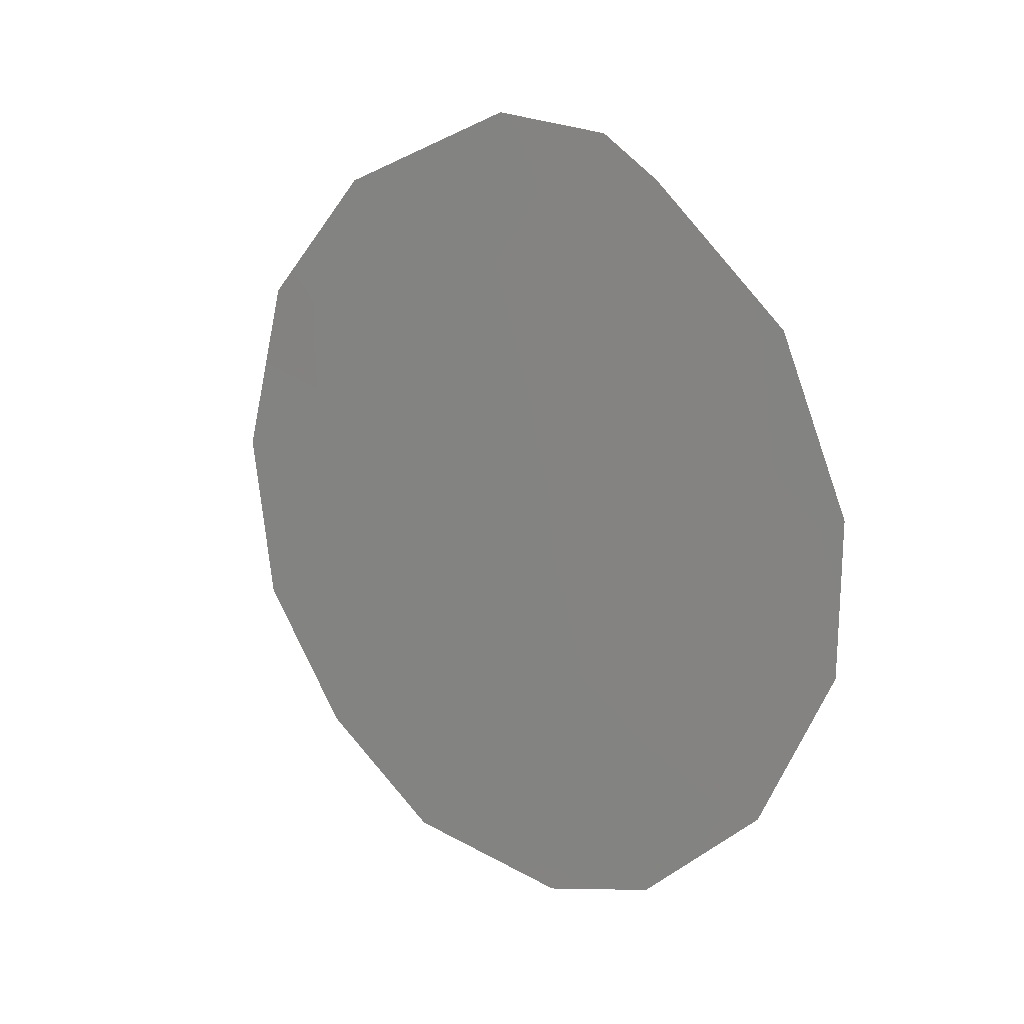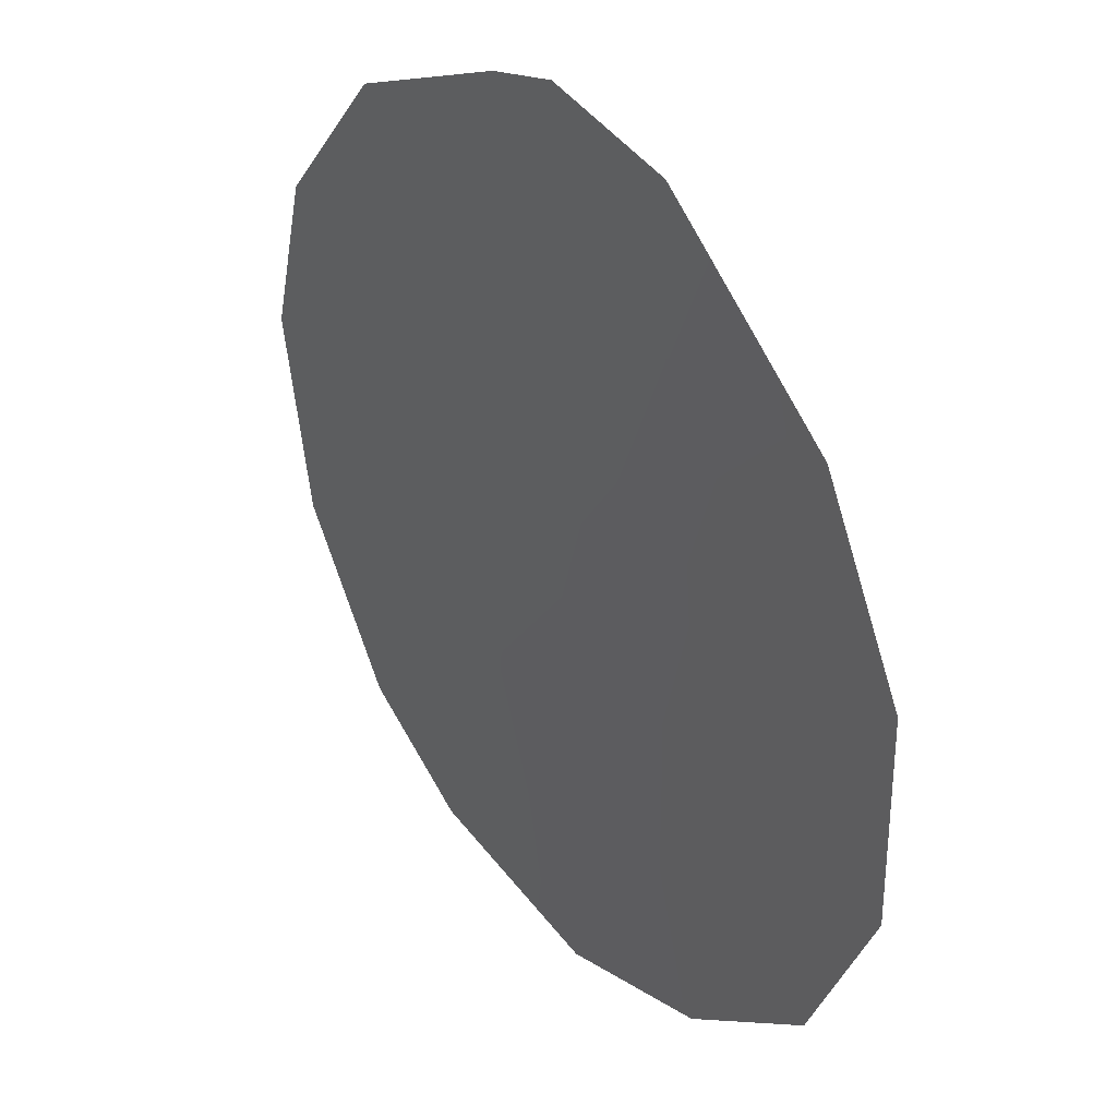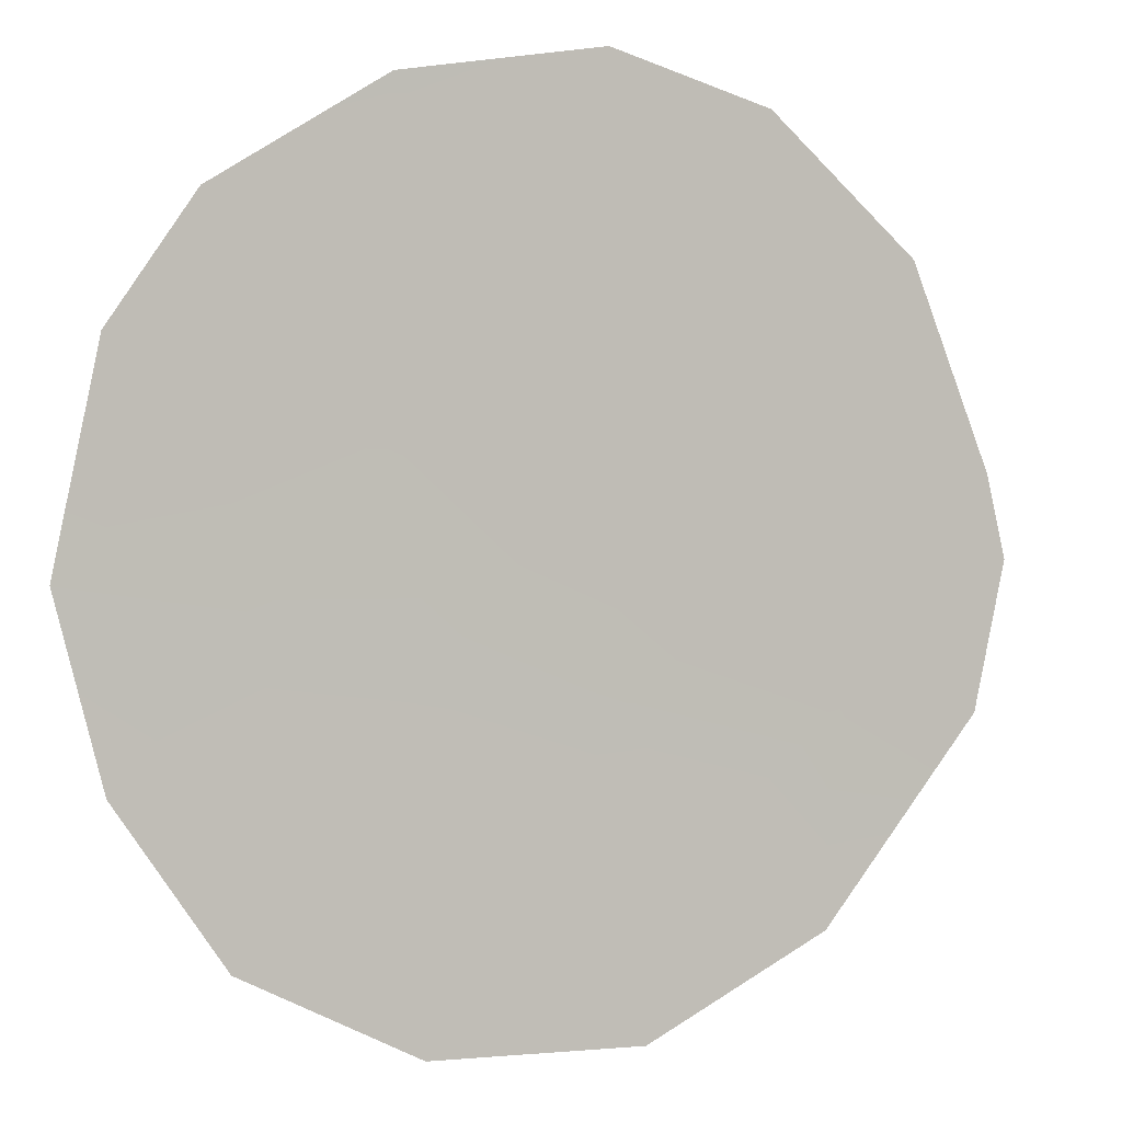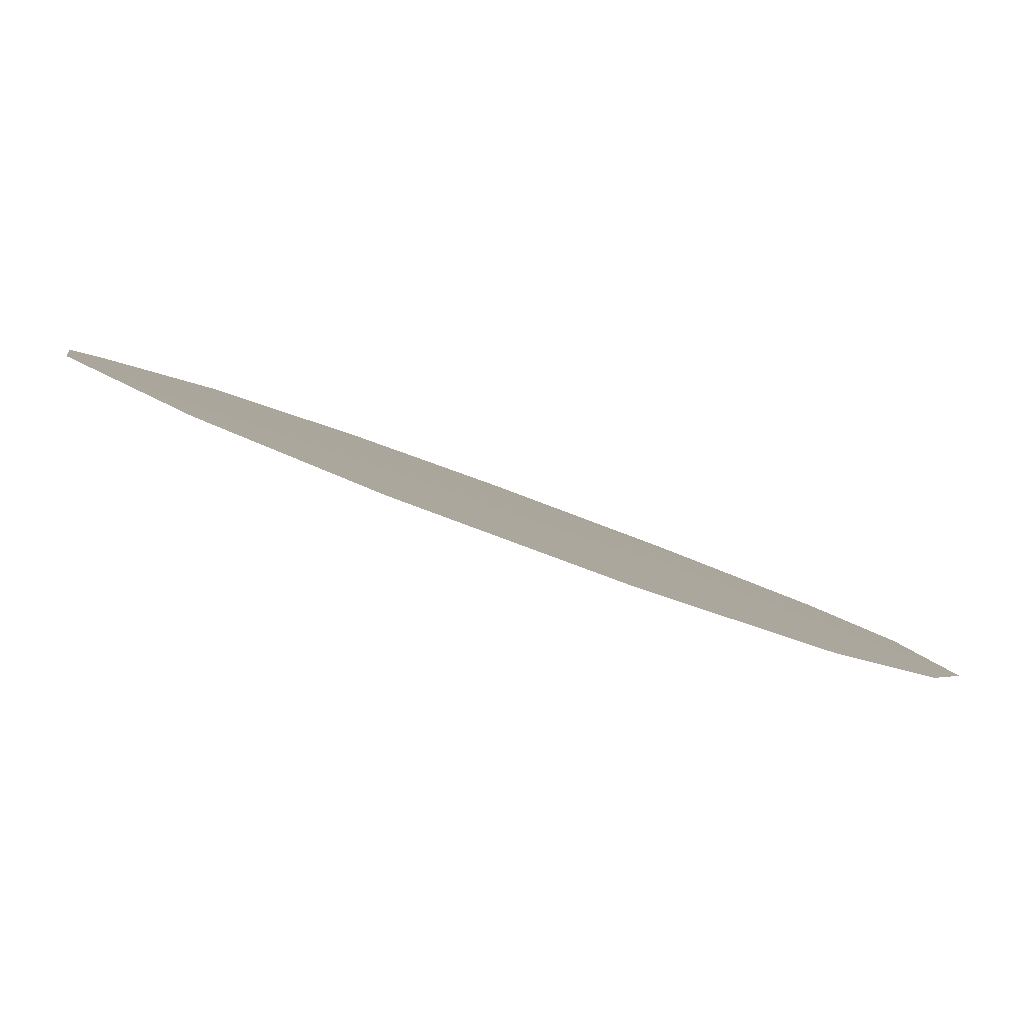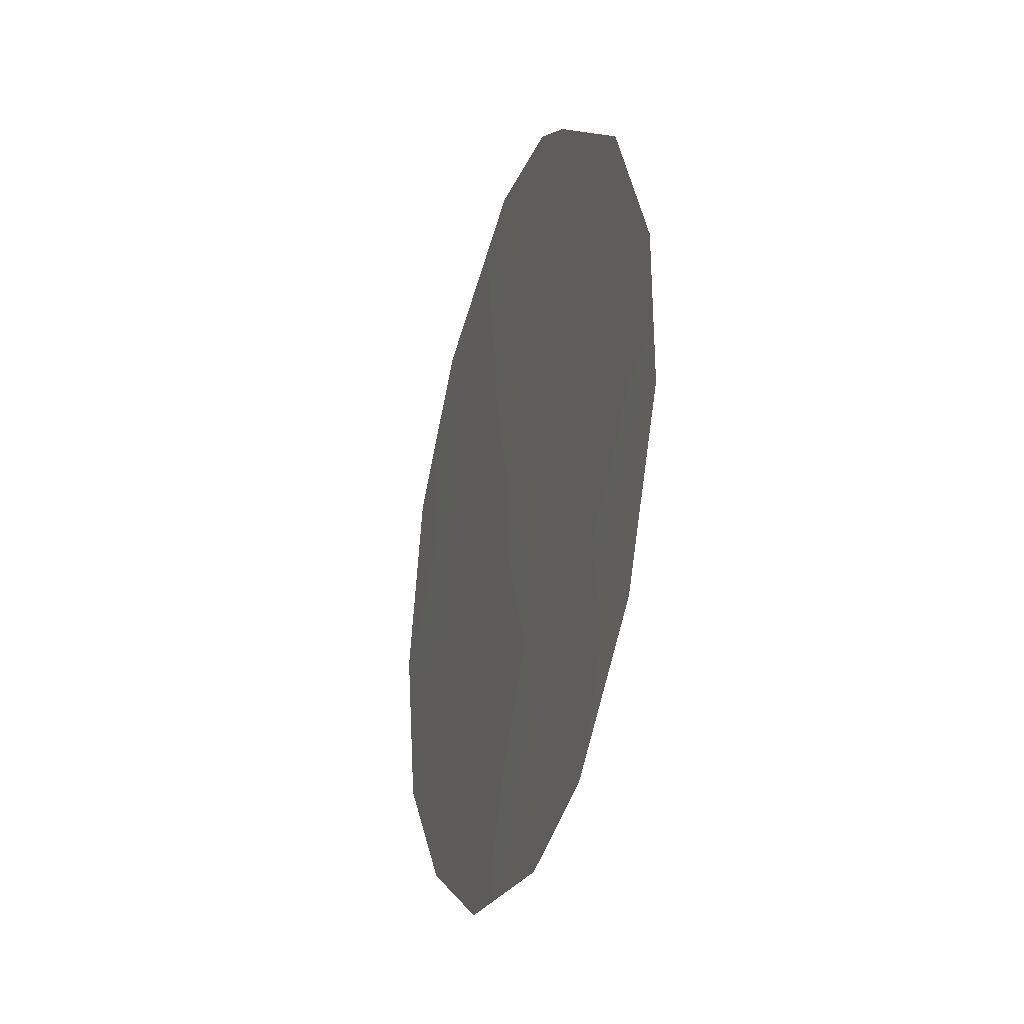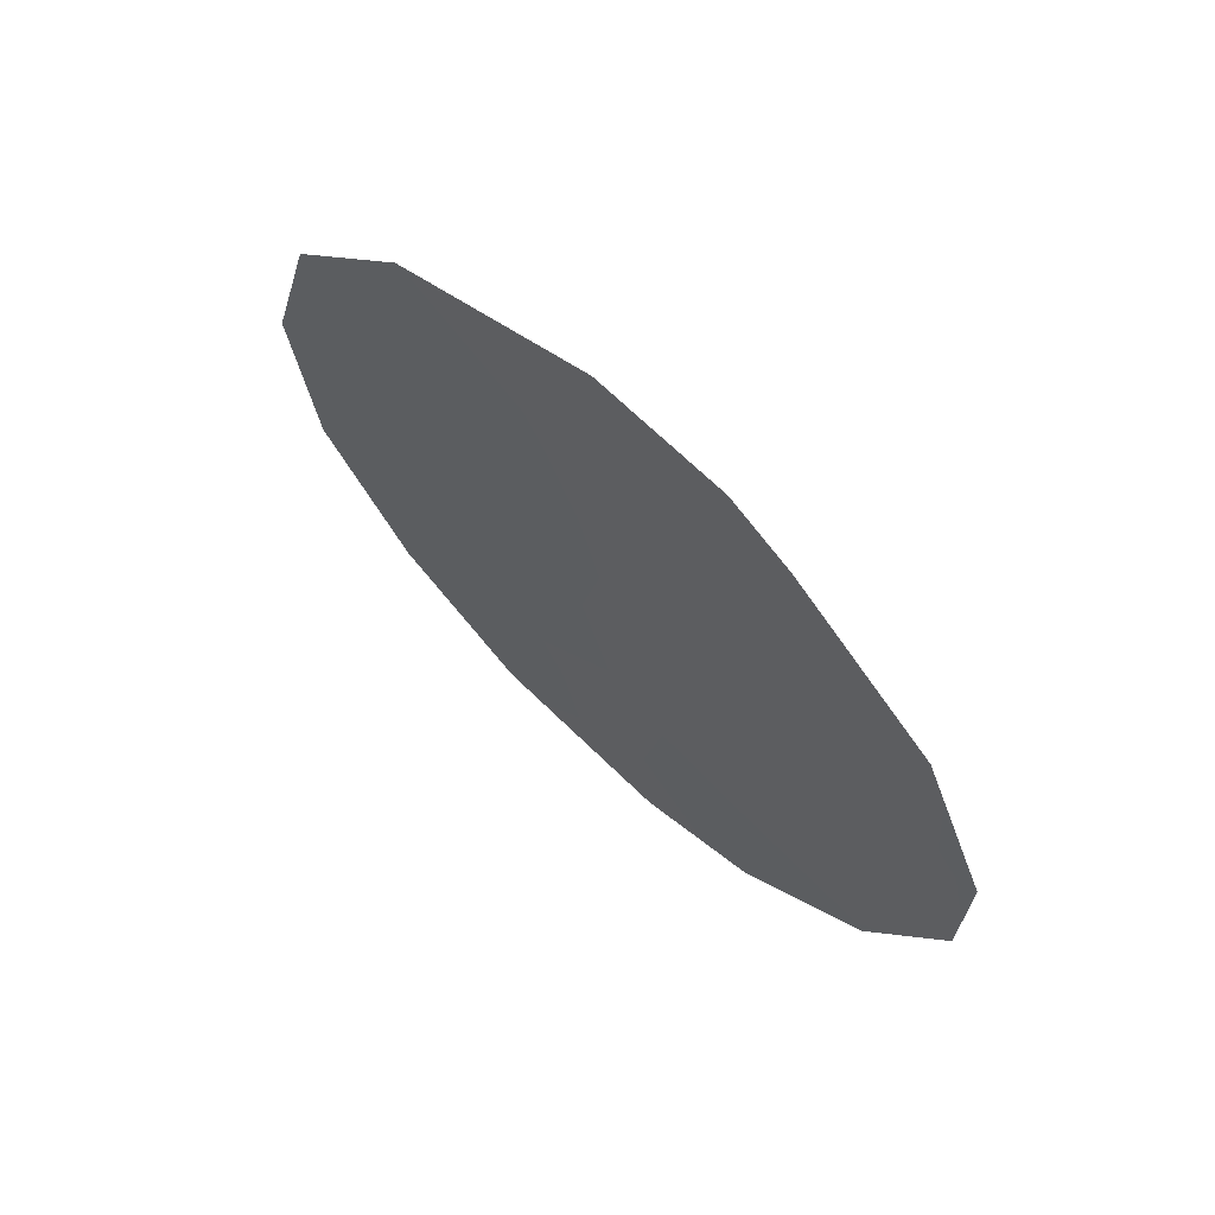
<metadata>
{"format":"obj","ext":"obj","renderer":"f3d","projection":"perspective","resolution":1024,"background":"white","views":[{"elev":15.3,"azim":-11.8,"up":"+Y"},{"elev":-41.6,"azim":171.0,"up":"+Z"},{"elev":-37.7,"azim":61.4,"up":"+Z"},{"elev":-48.7,"azim":-114.1,"up":"+Z"},{"elev":-29.0,"azim":18.0,"up":"+Y"},{"elev":66.1,"azim":-11.2,"up":"+Y"}]}
</metadata>
<code>
v -64.69 6.268 67.02
v -66.21 4.328 64.87
v -66.24 2.734 64.79
v -68.25 6.704 62.05
v -66.86 9.453 64.06
v -67.31 3.58 63.32
v -66.05 1.522 65.04
v -69.22 6.365 60.68
v -68.32 2.781 61.89
v -69.02 4.336 60.92
v -68.87 8.495 61.21
v -64.21 8.973 67.74
v -68.01 10.04 62.45
v -65.67 10.87 65.74
v -64.26 3.353 67.55
v -65.23 10.41 66.34
v -67.36 1.749 63.22
v -63.7 7.05 68.41
v -64.99 4.738 66.58
v -64.99 7.976 66.63
v -65.93 6.34 65.3
v -66.03 8.669 65.19
v -67.07 7.35 63.73
v -68.16 4.553 62.14
v -63.71 5.274 68.36
v -65.34 3.357 66.07
v -65.18 1.977 66.25
v -66.58 11.01 64.48
v -67.2 5.396 63.51
v -67.85 8.33 62.65
f 28 5 13
f 10 24 9
f 26 19 15
f 22 14 16
f 30 23 4
f 29 21 2
f 10 8 24
f 19 1 25
f 1 19 21
f 19 2 21
f 29 24 4
f 22 23 5
f 9 24 6
f 13 30 11
f 25 15 19
f 27 26 15
f 3 26 27
f 27 7 3
f 3 2 26
f 2 19 26
f 21 20 1
f 22 16 20
f 20 16 12
f 3 6 2
f 29 6 24
f 23 29 4
f 6 29 2
f 29 23 21
f 9 6 17
f 3 7 17
f 1 18 25
f 18 1 20
f 3 17 6
f 4 24 8
f 20 12 18
f 30 4 11
f 22 20 21
f 23 22 21
f 5 28 14
f 22 5 14
f 30 13 5
f 30 5 23
f 4 8 11

</code>
